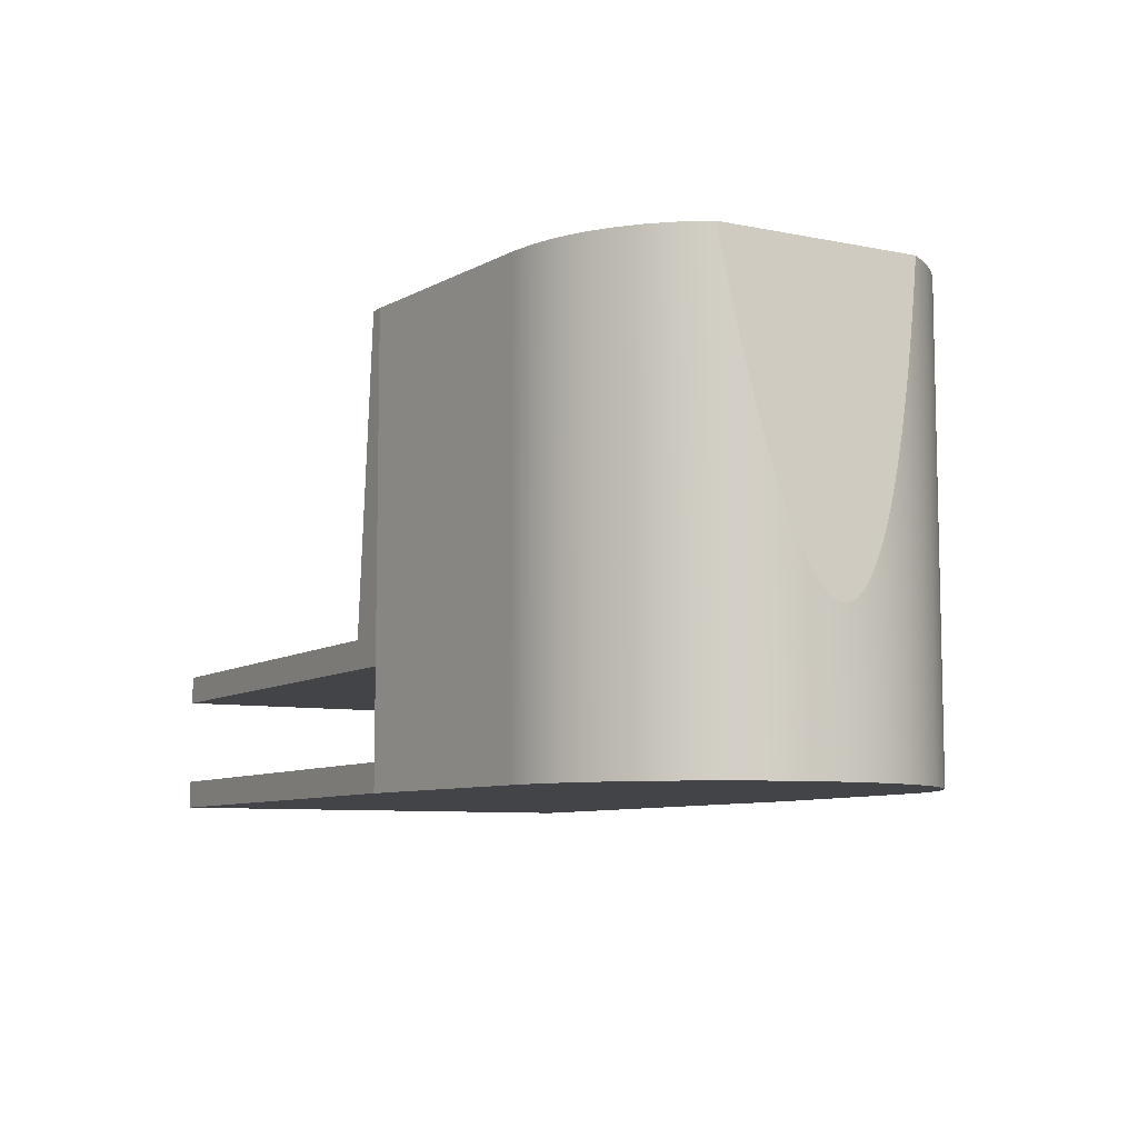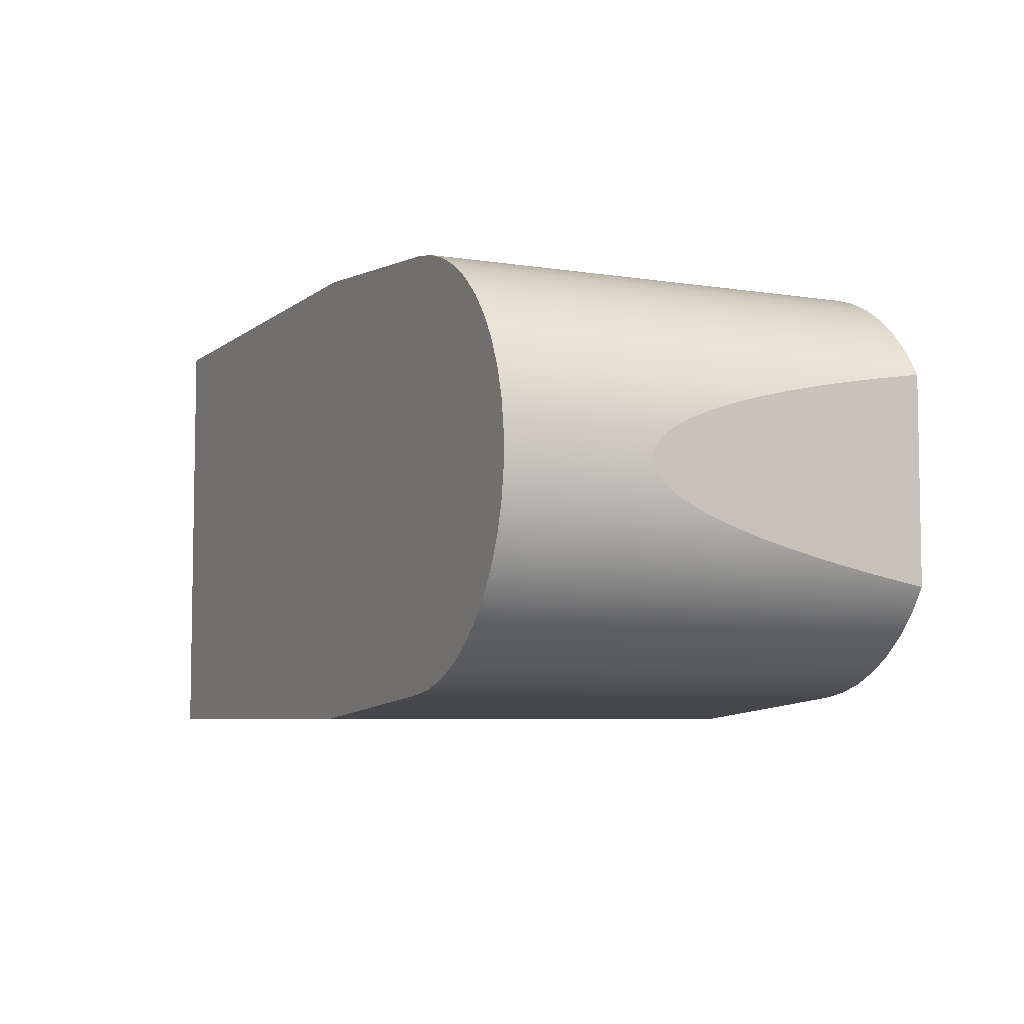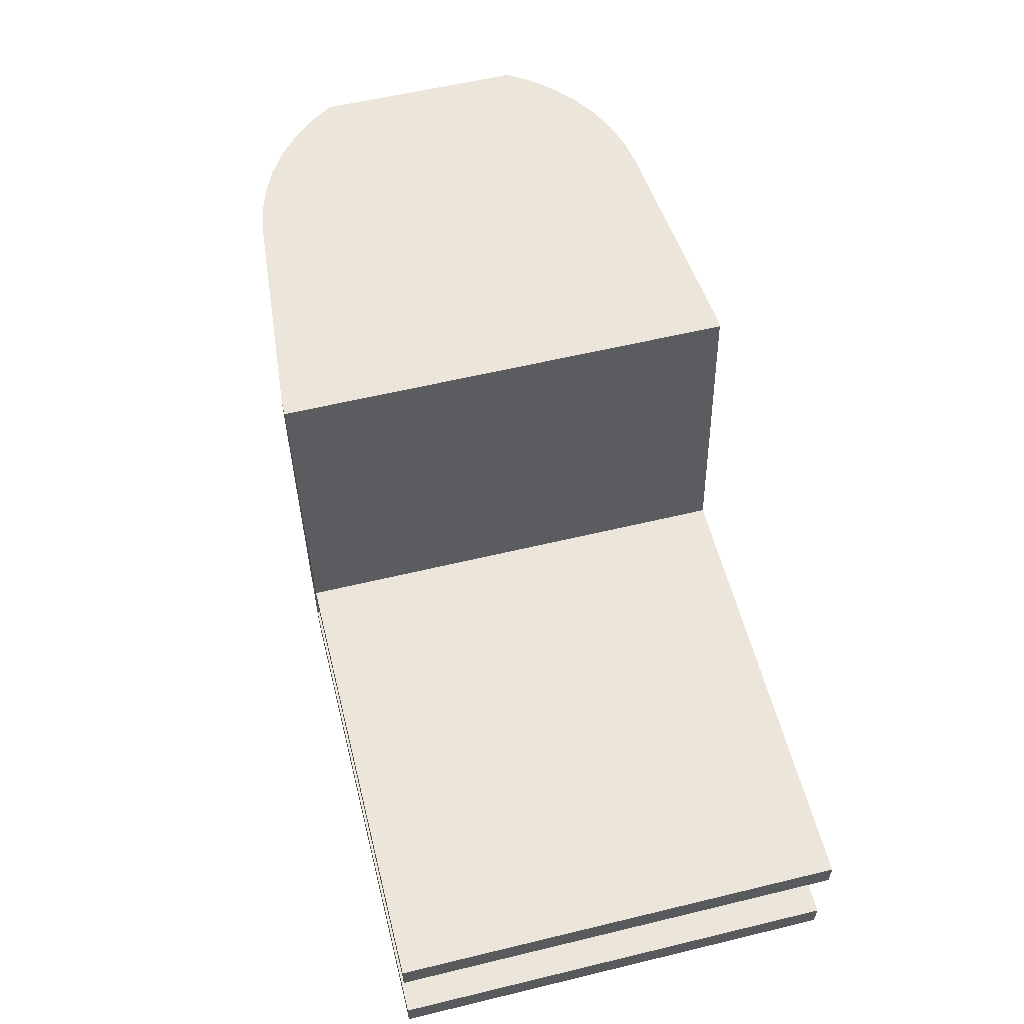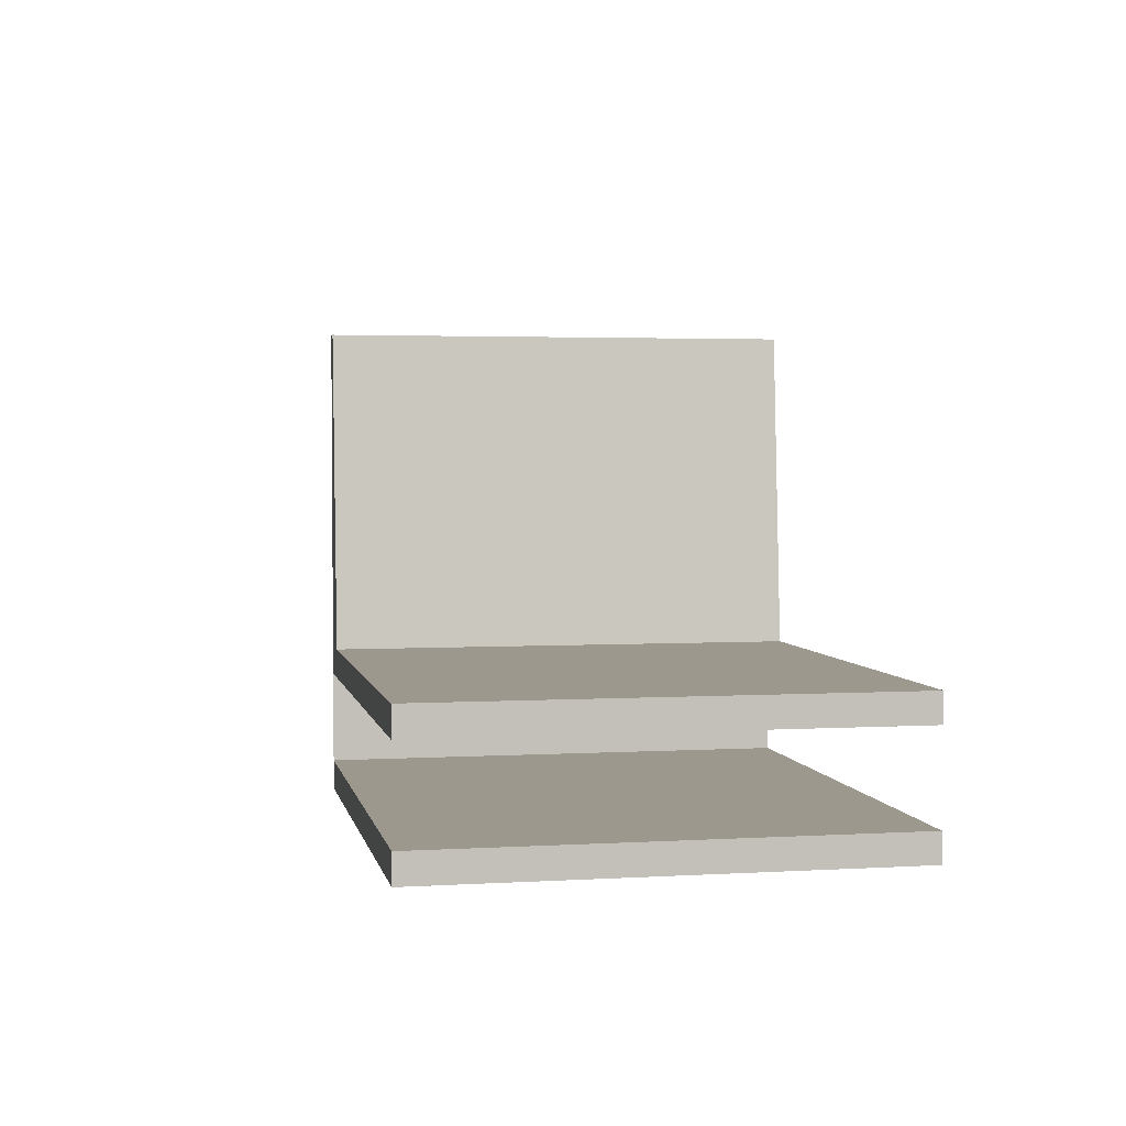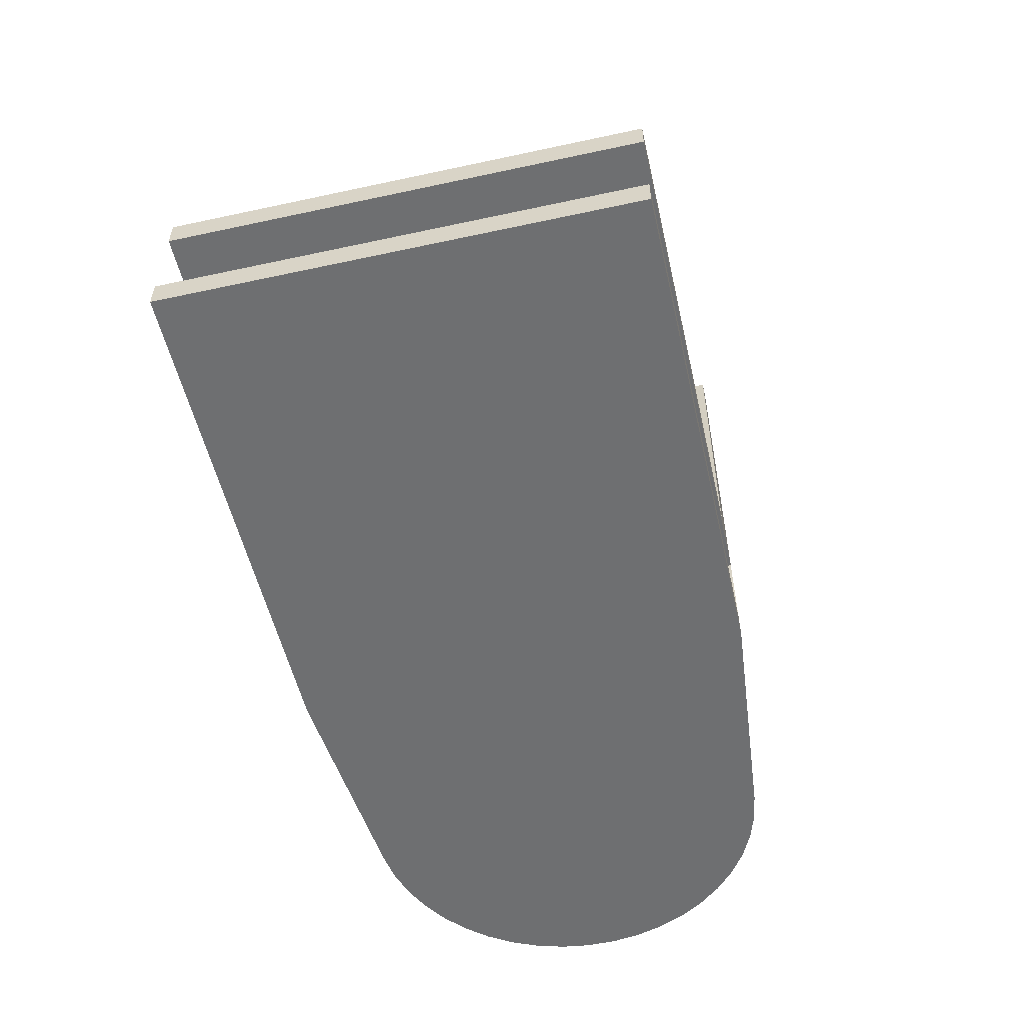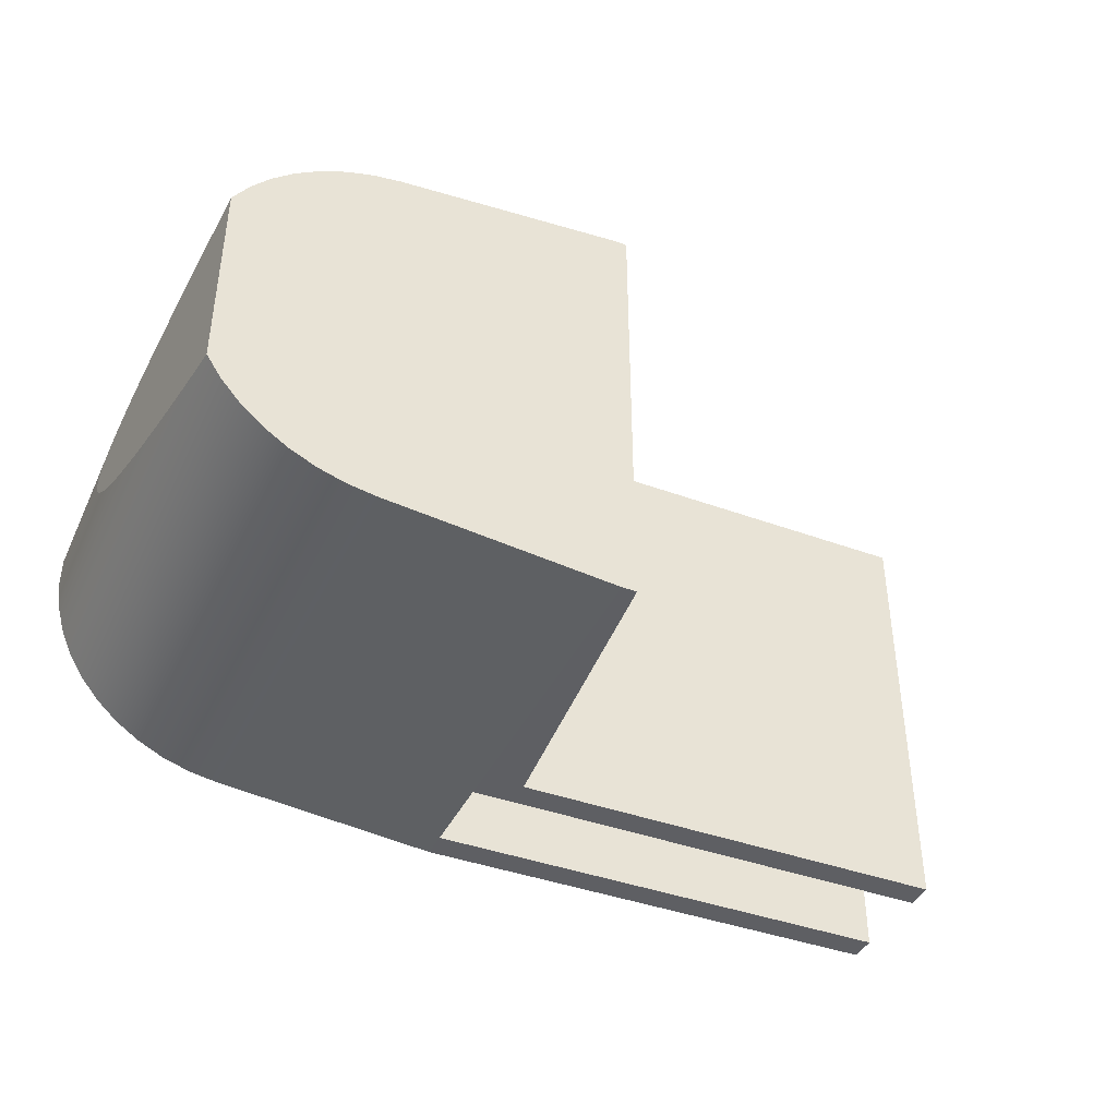
<metadata>
{"format":"obj","ext":"obj","renderer":"f3d","projection":"perspective","resolution":1024,"background":"white","views":[{"elev":-8.0,"azim":-119.3,"up":"+Z"},{"elev":-6.1,"azim":-115.8,"up":"+Y"},{"elev":57.5,"azim":75.9,"up":"+Z"},{"elev":3.1,"azim":78.7,"up":"+Z"},{"elev":-54.5,"azim":102.9,"up":"+Z"},{"elev":-40.9,"azim":-24.1,"up":"+Y"}]}
</metadata>
<code>
v -11.5 2.791 9.069
v -11.57 2.922 8.246
v -11.64 3.055 7.472
v -11.7 3.191 6.747
v -11.76 3.329 6.074
v -11.82 3.468 5.451
v -11.87 3.609 4.88
v -11.91 3.752 4.362
v -11.95 3.896 3.897
v -11.99 4.041 3.486
v -12.02 4.188 3.129
v -12.05 4.335 2.826
v -12.07 4.483 2.577
v -12.08 4.632 2.384
v -12.1 4.781 2.245
v -12.1 4.93 2.162
v -12.11 5.08 2.135
v -12.1 5.23 2.162
v -12.1 5.379 2.245
v -12.08 5.528 2.384
v -12.07 5.677 2.577
v -12.05 5.825 2.826
v -12.02 5.972 3.129
v -11.99 6.119 3.486
v -11.95 6.264 3.897
v -11.91 6.408 4.362
v -11.87 6.551 4.88
v -11.82 6.692 5.451
v -11.76 6.831 6.074
v -11.7 6.969 6.747
v -11.64 7.105 7.472
v -11.57 7.238 8.246
v -11.5 7.369 9.069
v -11.15 7.896 9.069
v -10.73 8.37 9.069
v -10.25 8.782 9.069
v -9.721 9.125 9.069
v -9.148 9.393 9.069
v -8.544 9.579 9.069
v -7.92 9.682 9.069
v -7.92 9.682 -1.091
v -8.561 9.575 -1.091
v -9.18 9.38 -1.091
v -9.766 9.1 -1.091
v -10.31 8.741 -1.091
v -10.79 8.309 -1.091
v -11.21 7.813 -1.091
v -11.56 7.264 -1.091
v -11.82 6.672 -1.091
v -12 6.048 -1.091
v -12.1 5.405 -1.091
v -12.1 4.755 -1.091
v -12 4.112 -1.091
v -11.82 3.488 -1.091
v -11.56 2.896 -1.091
v -11.21 2.347 -1.091
v -10.79 1.851 -1.091
v -10.31 1.419 -1.091
v -9.766 1.06 -1.091
v -9.18 0.7799 -1.091
v -8.561 0.5846 -1.091
v -7.92 0.4781 -1.091
v -7.92 0.4781 9.069
v -8.544 0.5807 9.069
v -9.148 0.7674 9.069
v -9.721 1.035 9.069
v -10.25 1.378 9.069
v -10.73 1.79 9.069
v -11.15 2.264 9.069
v -2.874 0 9.069
v -7.92 0.4781 9.069
v -7.92 0.4781 -1.091
v -2.874 0 -1.091
v -2.874 0 -0.4563
v -2.874 0 1.508
v -7.92 9.682 9.069
v -2.874 10.16 9.069
v -2.874 10.16 1.508
v -2.874 10.16 -0.4563
v -2.874 10.16 -1.091
v -7.92 9.682 -1.091
v -2.874 0 -0.4563
v -2.874 0 -1.091
v 8.213 0 -1.091
v 8.213 0 -0.4563
v -2.874 0 -1.091
v -7.92 0.4781 -1.091
v -8.561 0.5846 -1.091
v -9.18 0.7799 -1.091
v -9.766 1.06 -1.091
v -10.31 1.419 -1.091
v -10.79 1.851 -1.091
v -11.21 2.347 -1.091
v -11.56 2.896 -1.091
v -11.82 3.488 -1.091
v -12 4.112 -1.091
v -12.1 4.755 -1.091
v -12.1 5.405 -1.091
v -12 6.048 -1.091
v -11.82 6.672 -1.091
v -11.56 7.264 -1.091
v -11.21 7.813 -1.091
v -10.79 8.309 -1.091
v -10.31 8.741 -1.091
v -9.766 9.1 -1.091
v -9.18 9.38 -1.091
v -8.561 9.575 -1.091
v -7.92 9.682 -1.091
v -2.874 10.16 -1.091
v 8.213 10.16 -1.091
v 8.213 0 -1.091
v -2.874 10.16 1.508
v -2.874 10.16 9.069
v -2.553 10.16 9.069
v -1.947 10.16 2.135
v 8.213 10.16 2.135
v 8.213 10.16 1.5
v -2.874 10.16 -1.091
v -2.874 10.16 -0.4563
v 8.213 10.16 -0.4563
v 8.213 10.16 -1.091
v -2.874 0 -0.4563
v 8.213 0 -0.4563
v 8.213 10.16 -0.4563
v -2.874 10.16 -0.4563
v -2.874 0 1.508
v -2.874 0 -0.4563
v -2.874 10.16 -0.4563
v -2.874 10.16 1.508
v 8.213 0 1.5
v -2.874 0 1.508
v -2.874 10.16 1.508
v 8.213 10.16 1.5
v 8.213 0 2.135
v 8.213 0 1.5
v 8.213 10.16 1.5
v 8.213 10.16 2.135
v -1.947 0 2.135
v 8.213 0 2.135
v 8.213 10.16 2.135
v -1.947 10.16 2.135
v -2.553 0 9.069
v -1.947 0 2.135
v -1.947 10.16 2.135
v -2.553 10.16 9.069
v -7.92 0.4781 9.069
v -2.874 0 9.069
v -2.553 0 9.069
v -2.553 10.16 9.069
v -2.874 10.16 9.069
v -7.92 9.682 9.069
v -8.544 9.579 9.069
v -9.148 9.393 9.069
v -9.721 9.125 9.069
v -10.25 8.782 9.069
v -10.73 8.37 9.069
v -11.15 7.896 9.069
v -11.5 7.369 9.069
v -11.5 2.791 9.069
v -11.15 2.264 9.069
v -10.73 1.79 9.069
v -10.25 1.378 9.069
v -9.721 1.035 9.069
v -9.148 0.7674 9.069
v -8.544 0.5807 9.069
v -11.5 7.369 9.069
v -11.57 7.238 8.246
v -11.64 7.105 7.472
v -11.7 6.969 6.747
v -11.76 6.831 6.074
v -11.82 6.692 5.451
v -11.87 6.551 4.88
v -11.91 6.408 4.362
v -11.95 6.264 3.897
v -11.99 6.119 3.486
v -12.02 5.972 3.129
v -12.05 5.825 2.826
v -12.07 5.677 2.577
v -12.08 5.528 2.384
v -12.1 5.379 2.245
v -12.1 5.23 2.162
v -12.11 5.08 2.135
v -12.1 4.93 2.162
v -12.1 4.781 2.245
v -12.08 4.632 2.384
v -12.07 4.483 2.577
v -12.05 4.335 2.826
v -12.02 4.188 3.129
v -11.99 4.041 3.486
v -11.95 3.896 3.897
v -11.91 3.752 4.362
v -11.87 3.609 4.88
v -11.82 3.468 5.451
v -11.76 3.329 6.074
v -11.7 3.191 6.747
v -11.64 3.055 7.472
v -11.57 2.922 8.246
v -11.5 2.791 9.069
v 8.213 0 -0.4563
v 8.213 0 -1.091
v 8.213 10.16 -1.091
v 8.213 10.16 -0.4563
v -2.874 0 9.069
v -2.874 0 1.508
v 8.213 0 1.5
v 8.213 0 2.135
v -1.947 0 2.135
v -2.553 0 9.069
g bdcff8ca-e2c1-11ea-a7ac-54bf646e7e1f
f 2 55 1
f 1 55 56
f 1 56 69
f 69 56 57
f 69 57 68
f 68 57 58
f 68 58 67
f 67 58 59
f 67 59 66
f 66 59 60
f 66 60 65
f 65 60 61
f 65 61 64
f 64 61 62
f 64 62 63
f 2 3 55
f 55 3 4
f 55 4 54
f 54 4 5
f 54 5 6
f 6 7 54
f 54 7 8
f 54 8 53
f 53 8 9
f 53 9 10
f 10 11 53
f 53 11 12
f 53 12 13
f 53 13 52
f 52 13 14
f 52 14 15
f 15 16 52
f 52 16 17
f 52 17 51
f 51 17 18
f 51 18 19
f 19 20 51
f 51 20 21
f 51 21 50
f 50 21 22
f 50 22 23
f 23 24 50
f 50 24 25
f 50 25 49
f 49 25 26
f 49 26 27
f 27 28 49
f 49 28 29
f 49 29 48
f 48 29 30
f 48 30 31
f 31 32 48
f 48 32 33
f 48 33 47
f 47 33 34
f 47 34 46
f 46 34 35
f 46 35 45
f 45 35 36
f 45 36 44
f 44 36 37
f 44 37 43
f 43 37 38
f 43 38 42
f 42 38 39
f 42 39 41
f 41 39 40
g bdd10afe-e2c1-11ea-8e59-54bf646e7e1f
f 70 71 75
f 75 71 72
f 75 72 74
f 74 72 73
g bdd1f5c6-e2c1-11ea-85db-54bf646e7e1f
f 77 78 76
f 76 78 81
f 81 78 79
f 81 79 80
g bdd2b9ac-e2c1-11ea-9a59-54bf646e7e1f
f 83 84 82
f 82 84 85
g bd5ca6a4-e2c1-11ea-af0e-54bf646e7e1f
f 87 93 86
f 86 93 94
f 86 94 95
f 88 89 87
f 87 89 90
f 87 90 91
f 91 92 87
f 87 92 93
f 95 96 86
f 86 96 97
f 86 97 109
f 109 97 98
f 109 98 99
f 99 100 109
f 109 100 101
f 109 101 102
f 109 102 108
f 108 102 103
f 108 103 104
f 104 105 108
f 108 105 106
f 108 106 107
f 110 111 109
f 109 111 86
g bd5db8b6-e2c1-11ea-9bd6-54bf646e7e1f
f 117 112 115
f 115 112 113
f 115 113 114
f 115 116 117
g bdd3f2dc-e2c1-11ea-baab-54bf646e7e1f
f 118 119 121
f 121 119 120
g bd592230-e2c1-11ea-84da-54bf646e7e1f
f 122 123 125
f 125 123 124
g bd5997b6-e2c1-11ea-8795-54bf646e7e1f
f 126 127 129
f 129 127 128
g bd59e5e8-e2c1-11ea-9865-54bf646e7e1f
f 130 131 133
f 133 131 132
g bd5a343a-e2c1-11ea-94ca-54bf646e7e1f
f 134 135 137
f 137 135 136
g bd5a829e-e2c1-11ea-a3e1-54bf646e7e1f
f 138 139 141
f 141 139 140
g bd5af800-e2c1-11ea-83d1-54bf646e7e1f
f 142 143 145
f 145 143 144
g bd5b6d70-e2c1-11ea-9166-54bf646e7e1f
f 165 146 151
f 151 146 147
f 151 147 150
f 150 147 148
f 150 148 149
f 151 152 165
f 165 152 164
f 164 152 153
f 164 153 163
f 163 153 154
f 163 154 162
f 162 154 155
f 162 155 161
f 161 155 156
f 161 156 160
f 160 156 157
f 160 157 159
f 159 157 158
g bd5bbbbe-e2c1-11ea-9e1b-54bf646e7e1f
f 166 167 198
f 198 167 197
f 197 167 196
f 196 167 168
f 196 168 195
f 195 168 169
f 195 169 194
f 194 169 170
f 194 170 193
f 193 170 171
f 193 171 192
f 192 171 172
f 192 172 191
f 191 172 173
f 191 173 190
f 190 173 174
f 190 174 189
f 189 174 175
f 189 175 188
f 188 175 176
f 188 176 187
f 187 176 177
f 187 177 186
f 186 177 178
f 186 178 185
f 185 178 179
f 185 179 184
f 184 179 180
f 184 180 183
f 183 180 181
f 183 181 182
g bd5d1c18-e2c1-11ea-94cb-54bf646e7e1f
f 199 200 202
f 202 200 201
g bd5e2e36-e2c1-11ea-91f2-54bf646e7e1f
f 208 203 207
f 207 203 204
f 207 204 205
f 205 206 207

</code>
